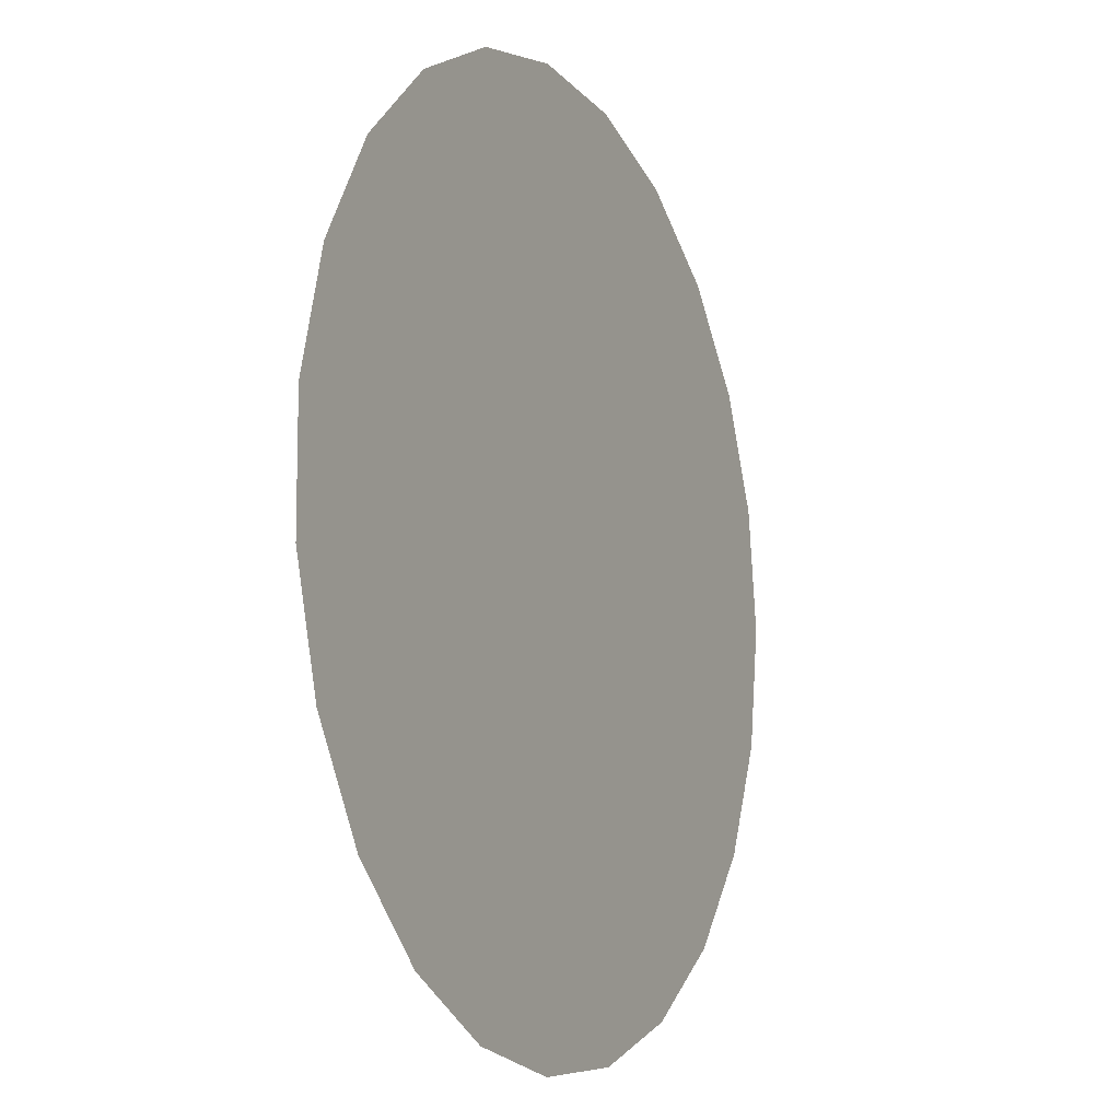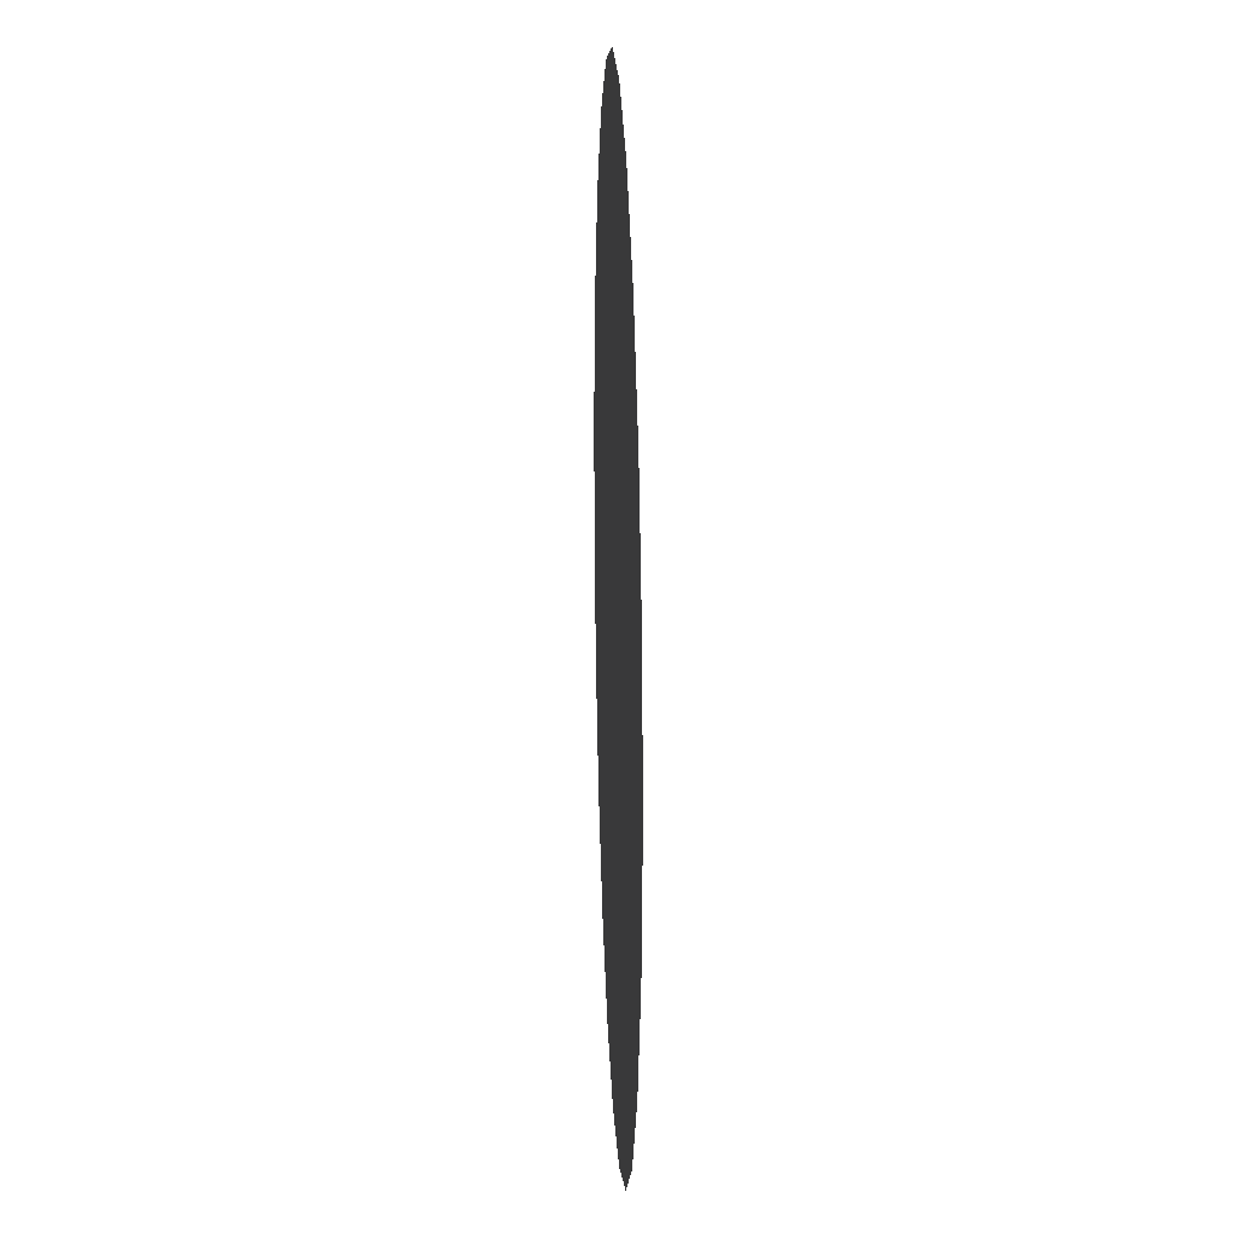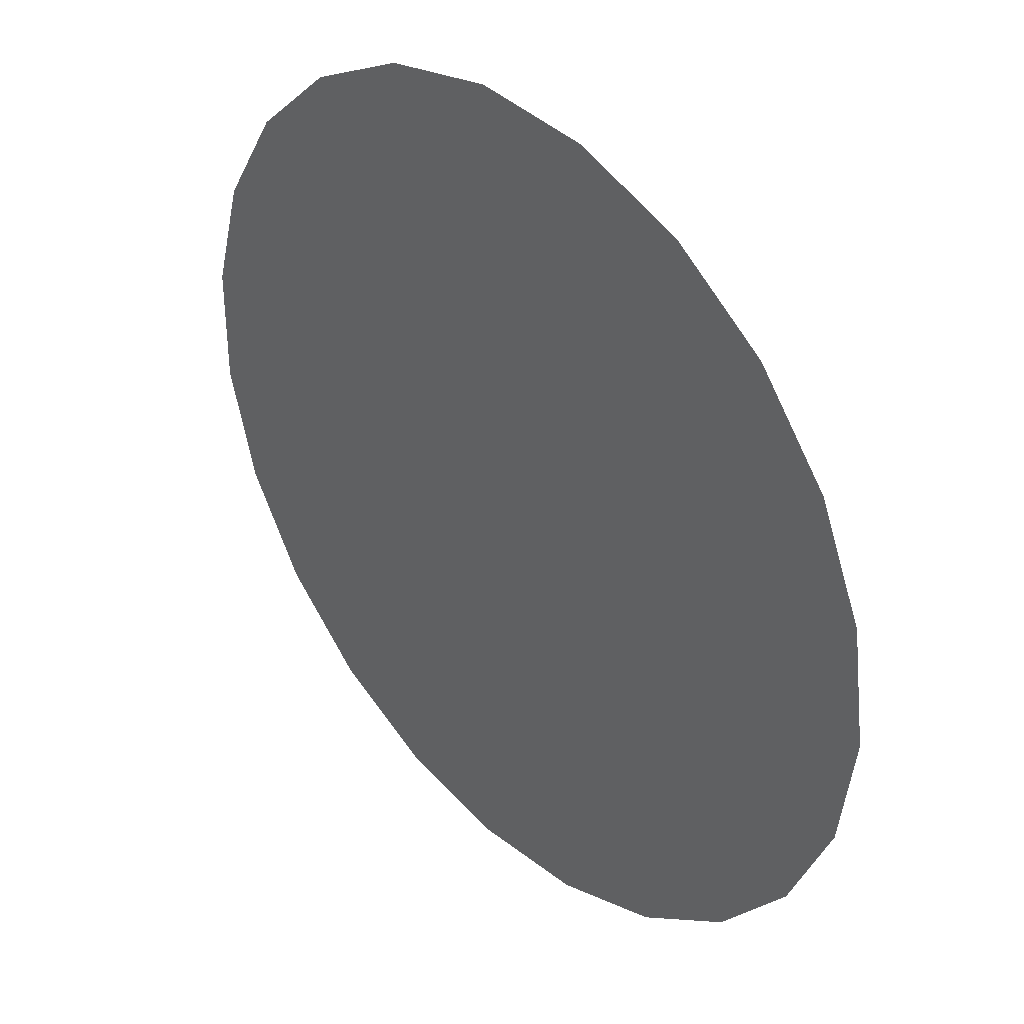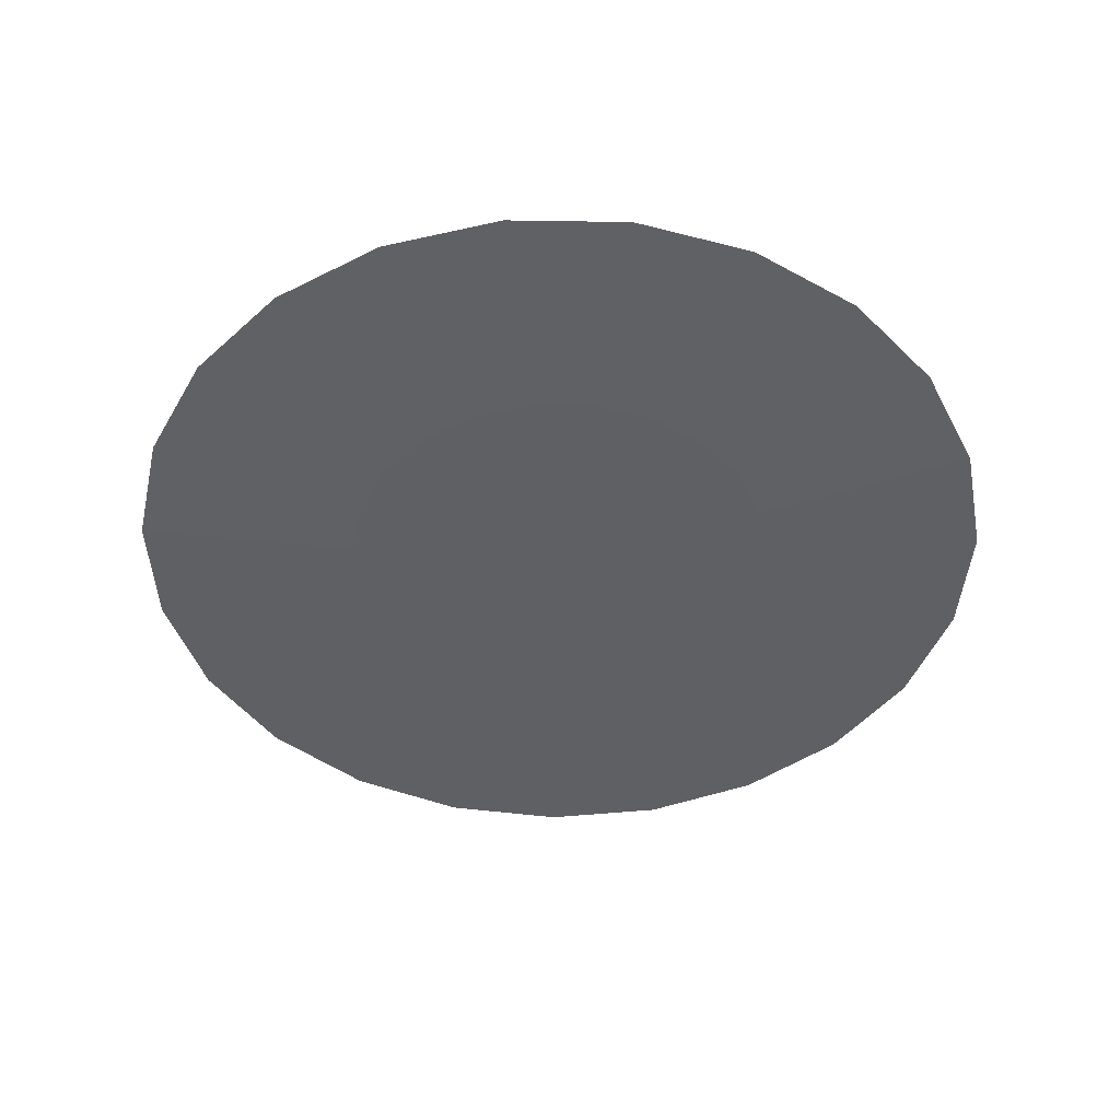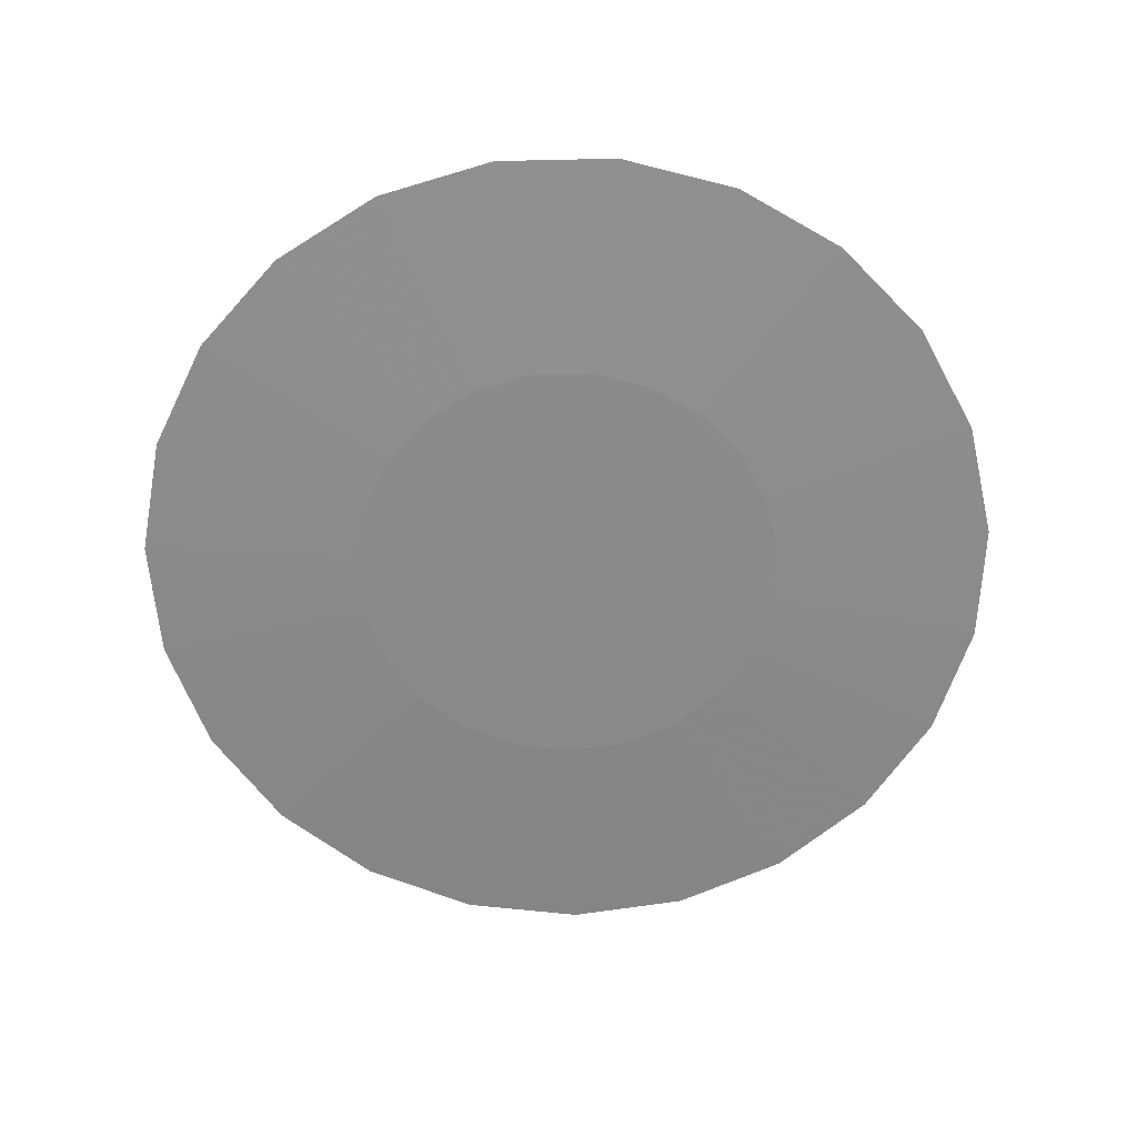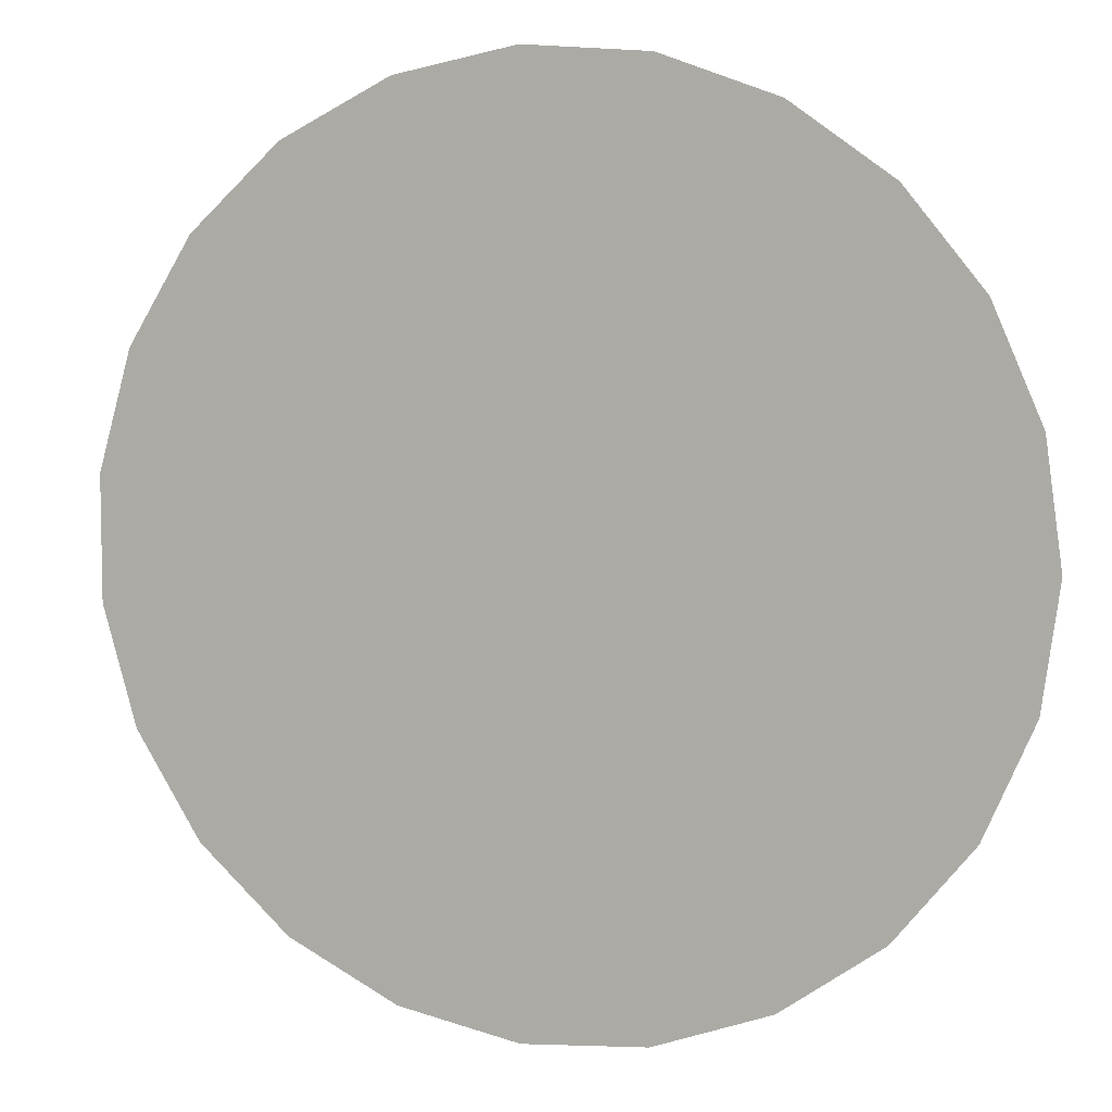
<metadata>
{"format":"obj","ext":"obj","renderer":"f3d","projection":"perspective","resolution":1024,"background":"white","views":[{"elev":-10.4,"azim":-63.8,"up":"+Y"},{"elev":17.7,"azim":87.5,"up":"+Y"},{"elev":37.4,"azim":47.5,"up":"+Y"},{"elev":-45.2,"azim":-91.0,"up":"+Z"},{"elev":-63.6,"azim":-26.1,"up":"+Z"},{"elev":7.0,"azim":18.2,"up":"+Y"}]}
</metadata>
<code>
v 4.297e-17 -2.057e-17 0.008231
v 4.297e-17 -2.057e-17 -0.008231
v 1 -2.057e-17 0.008231
v 0.9629 0.2698 0.008231
v 0.8544 0.5196 0.008231
v 0.6825 0.7308 0.008231
v 0.46 0.8879 0.008231
v 0.2034 0.9791 0.008231
v -0.06824 0.9976 0.008231
v -0.3349 0.9422 0.008231
v -0.5767 0.8169 0.008231
v -0.7757 0.6311 0.008231
v -0.9172 0.3984 0.008231
v -0.9907 0.1362 0.008231
v -0.9907 -0.1362 0.008231
v -0.9172 -0.3984 0.008231
v -0.7757 -0.6311 0.008231
v -0.5767 -0.8169 0.008231
v -0.3349 -0.9422 0.008231
v -0.06824 -0.9976 0.008231
v 0.2034 -0.9791 0.008231
v 0.46 -0.8879 0.008231
v 0.6825 -0.7308 0.008231
v 0.8544 -0.5196 0.008231
v 0.9629 -0.2698 0.008231
v 0.9285 -2.057e-17 0.005879
v 0.8941 0.2505 0.005879
v 0.7934 0.4825 0.005879
v 0.6338 0.6786 0.005879
v 0.4272 0.8244 0.005879
v 0.1889 0.9091 0.005879
v -0.06337 0.9264 0.005879
v -0.3109 0.8749 0.005879
v -0.5355 0.7586 0.005879
v -0.7203 0.586 0.005879
v -0.8517 0.3699 0.005879
v -0.9199 0.1264 0.005879
v -0.9199 -0.1264 0.005879
v -0.8517 -0.3699 0.005879
v -0.7203 -0.586 0.005879
v -0.5355 -0.7586 0.005879
v -0.3109 -0.8749 0.005879
v -0.06337 -0.9264 0.005879
v 0.1889 -0.9091 0.005879
v 0.4272 -0.8244 0.005879
v 0.6338 -0.6786 0.005879
v 0.7934 -0.4825 0.005879
v 0.8941 -0.2505 0.005879
v 0.8571 -2.057e-17 0.003528
v 0.8253 0.2312 0.003528
v 0.7323 0.4453 0.003528
v 0.585 0.6264 0.003528
v 0.3943 0.761 0.003528
v 0.1744 0.8392 0.003528
v -0.05849 0.8551 0.003528
v -0.287 0.8076 0.003528
v -0.4943 0.7002 0.003528
v -0.6649 0.5409 0.003528
v -0.7862 0.3415 0.003528
v -0.8491 0.1167 0.003528
v -0.8491 -0.1167 0.003528
v -0.7862 -0.3415 0.003528
v -0.6649 -0.5409 0.003528
v -0.4943 -0.7002 0.003528
v -0.287 -0.8076 0.003528
v -0.05849 -0.8551 0.003528
v 0.1744 -0.8392 0.003528
v 0.3943 -0.761 0.003528
v 0.585 -0.6264 0.003528
v 0.7323 -0.4453 0.003528
v 0.8253 -0.2312 0.003528
v 0.7857 -2.057e-17 0.001176
v 0.7566 0.212 0.001176
v 0.6713 0.4082 0.001176
v 0.5363 0.5742 0.001176
v 0.3615 0.6976 0.001176
v 0.1599 0.7693 0.001176
v -0.05362 0.7839 0.001176
v -0.2631 0.7403 0.001176
v -0.4531 0.6419 0.001176
v -0.6095 0.4958 0.001176
v -0.7206 0.313 0.001176
v -0.7784 0.107 0.001176
v -0.7784 -0.107 0.001176
v -0.7206 -0.313 0.001176
v -0.6095 -0.4958 0.001176
v -0.4531 -0.6419 0.001176
v -0.2631 -0.7403 0.001176
v -0.05362 -0.7839 0.001176
v 0.1599 -0.7693 0.001176
v 0.3615 -0.6976 0.001176
v 0.5363 -0.5742 0.001176
v 0.6713 -0.4082 0.001176
v 0.7566 -0.212 0.001176
v 0.7143 -2.057e-17 -0.001176
v 0.6878 0.1927 -0.001176
v 0.6103 0.3711 -0.001176
v 0.4875 0.522 -0.001176
v 0.3286 0.6342 -0.001176
v 0.1453 0.6993 -0.001176
v -0.04874 0.7126 -0.001176
v -0.2392 0.673 -0.001176
v -0.4119 0.5835 -0.001176
v -0.5541 0.4508 -0.001176
v -0.6551 0.2846 -0.001176
v -0.7076 0.09726 -0.001176
v -0.7076 -0.09726 -0.001176
v -0.6551 -0.2846 -0.001176
v -0.5541 -0.4508 -0.001176
v -0.4119 -0.5835 -0.001176
v -0.2392 -0.673 -0.001176
v -0.04874 -0.7126 -0.001176
v 0.1453 -0.6993 -0.001176
v 0.3286 -0.6342 -0.001176
v 0.4875 -0.522 -0.001176
v 0.6103 -0.3711 -0.001176
v 0.6878 -0.1927 -0.001176
v 0.6428 -2.057e-17 -0.003528
v 0.619 0.1734 -0.003528
v 0.5493 0.334 -0.003528
v 0.4388 0.4698 -0.003528
v 0.2957 0.5708 -0.003528
v 0.1308 0.6294 -0.003528
v -0.04387 0.6413 -0.003528
v -0.2153 0.6057 -0.003528
v -0.3707 0.5252 -0.003528
v -0.4987 0.4057 -0.003528
v -0.5896 0.2561 -0.003528
v -0.6368 0.08753 -0.003528
v -0.6368 -0.08753 -0.003528
v -0.5896 -0.2561 -0.003528
v -0.4987 -0.4057 -0.003528
v -0.3707 -0.5252 -0.003528
v -0.2153 -0.6057 -0.003528
v -0.04387 -0.6413 -0.003528
v 0.1308 -0.6294 -0.003528
v 0.2957 -0.5708 -0.003528
v 0.4388 -0.4698 -0.003528
v 0.5493 -0.334 -0.003528
v 0.619 -0.1734 -0.003528
v 0.5714 -2.057e-17 -0.005879
v 0.5502 0.1542 -0.005879
v 0.4882 0.2969 -0.005879
v 0.39 0.4176 -0.005879
v 0.2629 0.5073 -0.005879
v 0.1163 0.5595 -0.005879
v -0.03899 0.5701 -0.005879
v -0.1914 0.5384 -0.005879
v -0.3295 0.4668 -0.005879
v -0.4432 0.3606 -0.005879
v -0.5241 0.2276 -0.005879
v -0.5661 0.07781 -0.005879
v -0.5661 -0.07781 -0.005879
v -0.5241 -0.2276 -0.005879
v -0.4432 -0.3606 -0.005879
v -0.3295 -0.4668 -0.005879
v -0.1914 -0.5384 -0.005879
v -0.03899 -0.5701 -0.005879
v 0.1163 -0.5595 -0.005879
v 0.2629 -0.5073 -0.005879
v 0.39 -0.4176 -0.005879
v 0.4882 -0.2969 -0.005879
v 0.5502 -0.1542 -0.005879
v 0.5 -2.057e-17 -0.008231
v 0.4814 0.1349 -0.008231
v 0.4272 0.2598 -0.008231
v 0.3413 0.3654 -0.008231
v 0.23 0.4439 -0.008231
v 0.1017 0.4895 -0.008231
v -0.03412 0.4988 -0.008231
v -0.1674 0.4711 -0.008231
v -0.2883 0.4085 -0.008231
v -0.3878 0.3155 -0.008231
v -0.4586 0.1992 -0.008231
v -0.4953 0.06808 -0.008231
v -0.4953 -0.06808 -0.008231
v -0.4586 -0.1992 -0.008231
v -0.3878 -0.3155 -0.008231
v -0.2883 -0.4085 -0.008231
v -0.1674 -0.4711 -0.008231
v -0.03412 -0.4988 -0.008231
v 0.1017 -0.4895 -0.008231
v 0.23 -0.4439 -0.008231
v 0.3413 -0.3654 -0.008231
v 0.4272 -0.2598 -0.008231
v 0.4814 -0.1349 -0.008231
f 1 3 4
f 2 165 164
f 1 4 5
f 2 166 165
f 1 5 6
f 2 167 166
f 1 6 7
f 2 168 167
f 1 7 8
f 2 169 168
f 1 8 9
f 2 170 169
f 1 9 10
f 2 171 170
f 1 10 11
f 2 172 171
f 1 11 12
f 2 173 172
f 1 12 13
f 2 174 173
f 1 13 14
f 2 175 174
f 1 14 15
f 2 176 175
f 1 15 16
f 2 177 176
f 1 16 17
f 2 178 177
f 1 17 18
f 2 179 178
f 1 18 19
f 2 180 179
f 1 19 20
f 2 181 180
f 1 20 21
f 2 182 181
f 1 21 22
f 2 183 182
f 1 22 23
f 2 184 183
f 1 23 24
f 2 185 184
f 1 24 25
f 2 186 185
f 1 25 3
f 2 164 186
f 26 4 3
f 26 27 4
f 27 5 4
f 27 28 5
f 28 6 5
f 28 29 6
f 29 7 6
f 29 30 7
f 30 8 7
f 30 31 8
f 31 9 8
f 31 32 9
f 32 10 9
f 32 33 10
f 33 11 10
f 33 34 11
f 34 12 11
f 34 35 12
f 35 13 12
f 35 36 13
f 36 14 13
f 36 37 14
f 37 15 14
f 37 38 15
f 38 16 15
f 38 39 16
f 39 17 16
f 39 40 17
f 40 18 17
f 40 41 18
f 41 19 18
f 41 42 19
f 42 20 19
f 42 43 20
f 43 21 20
f 43 44 21
f 44 22 21
f 44 45 22
f 45 23 22
f 45 46 23
f 46 24 23
f 46 47 24
f 47 25 24
f 47 48 25
f 48 3 25
f 48 26 3
f 49 27 26
f 49 50 27
f 50 28 27
f 50 51 28
f 51 29 28
f 51 52 29
f 52 30 29
f 52 53 30
f 53 31 30
f 53 54 31
f 54 32 31
f 54 55 32
f 55 33 32
f 55 56 33
f 56 34 33
f 56 57 34
f 57 35 34
f 57 58 35
f 58 36 35
f 58 59 36
f 59 37 36
f 59 60 37
f 60 38 37
f 60 61 38
f 61 39 38
f 61 62 39
f 62 40 39
f 62 63 40
f 63 41 40
f 63 64 41
f 64 42 41
f 64 65 42
f 65 43 42
f 65 66 43
f 66 44 43
f 66 67 44
f 67 45 44
f 67 68 45
f 68 46 45
f 68 69 46
f 69 47 46
f 69 70 47
f 70 48 47
f 70 71 48
f 71 26 48
f 71 49 26
f 72 50 49
f 72 73 50
f 73 51 50
f 73 74 51
f 74 52 51
f 74 75 52
f 75 53 52
f 75 76 53
f 76 54 53
f 76 77 54
f 77 55 54
f 77 78 55
f 78 56 55
f 78 79 56
f 79 57 56
f 79 80 57
f 80 58 57
f 80 81 58
f 81 59 58
f 81 82 59
f 82 60 59
f 82 83 60
f 83 61 60
f 83 84 61
f 84 62 61
f 84 85 62
f 85 63 62
f 85 86 63
f 86 64 63
f 86 87 64
f 87 65 64
f 87 88 65
f 88 66 65
f 88 89 66
f 89 67 66
f 89 90 67
f 90 68 67
f 90 91 68
f 91 69 68
f 91 92 69
f 92 70 69
f 92 93 70
f 93 71 70
f 93 94 71
f 94 49 71
f 94 72 49
f 95 73 72
f 95 96 73
f 96 74 73
f 96 97 74
f 97 75 74
f 97 98 75
f 98 76 75
f 98 99 76
f 99 77 76
f 99 100 77
f 100 78 77
f 100 101 78
f 101 79 78
f 101 102 79
f 102 80 79
f 102 103 80
f 103 81 80
f 103 104 81
f 104 82 81
f 104 105 82
f 105 83 82
f 105 106 83
f 106 84 83
f 106 107 84
f 107 85 84
f 107 108 85
f 108 86 85
f 108 109 86
f 109 87 86
f 109 110 87
f 110 88 87
f 110 111 88
f 111 89 88
f 111 112 89
f 112 90 89
f 112 113 90
f 113 91 90
f 113 114 91
f 114 92 91
f 114 115 92
f 115 93 92
f 115 116 93
f 116 94 93
f 116 117 94
f 117 72 94
f 117 95 72
f 118 96 95
f 118 119 96
f 119 97 96
f 119 120 97
f 120 98 97
f 120 121 98
f 121 99 98
f 121 122 99
f 122 100 99
f 122 123 100
f 123 101 100
f 123 124 101
f 124 102 101
f 124 125 102
f 125 103 102
f 125 126 103
f 126 104 103
f 126 127 104
f 127 105 104
f 127 128 105
f 128 106 105
f 128 129 106
f 129 107 106
f 129 130 107
f 130 108 107
f 130 131 108
f 131 109 108
f 131 132 109
f 132 110 109
f 132 133 110
f 133 111 110
f 133 134 111
f 134 112 111
f 134 135 112
f 135 113 112
f 135 136 113
f 136 114 113
f 136 137 114
f 137 115 114
f 137 138 115
f 138 116 115
f 138 139 116
f 139 117 116
f 139 140 117
f 140 95 117
f 140 118 95
f 141 119 118
f 141 142 119
f 142 120 119
f 142 143 120
f 143 121 120
f 143 144 121
f 144 122 121
f 144 145 122
f 145 123 122
f 145 146 123
f 146 124 123
f 146 147 124
f 147 125 124
f 147 148 125
f 148 126 125
f 148 149 126
f 149 127 126
f 149 150 127
f 150 128 127
f 150 151 128
f 151 129 128
f 151 152 129
f 152 130 129
f 152 153 130
f 153 131 130
f 153 154 131
f 154 132 131
f 154 155 132
f 155 133 132
f 155 156 133
f 156 134 133
f 156 157 134
f 157 135 134
f 157 158 135
f 158 136 135
f 158 159 136
f 159 137 136
f 159 160 137
f 160 138 137
f 160 161 138
f 161 139 138
f 161 162 139
f 162 140 139
f 162 163 140
f 163 118 140
f 163 141 118
f 164 142 141
f 164 165 142
f 165 143 142
f 165 166 143
f 166 144 143
f 166 167 144
f 167 145 144
f 167 168 145
f 168 146 145
f 168 169 146
f 169 147 146
f 169 170 147
f 170 148 147
f 170 171 148
f 171 149 148
f 171 172 149
f 172 150 149
f 172 173 150
f 173 151 150
f 173 174 151
f 174 152 151
f 174 175 152
f 175 153 152
f 175 176 153
f 176 154 153
f 176 177 154
f 177 155 154
f 177 178 155
f 178 156 155
f 178 179 156
f 179 157 156
f 179 180 157
f 180 158 157
f 180 181 158
f 181 159 158
f 181 182 159
f 182 160 159
f 182 183 160
f 183 161 160
f 183 184 161
f 184 162 161
f 184 185 162
f 185 163 162
f 185 186 163
f 186 141 163
f 186 164 141

</code>
